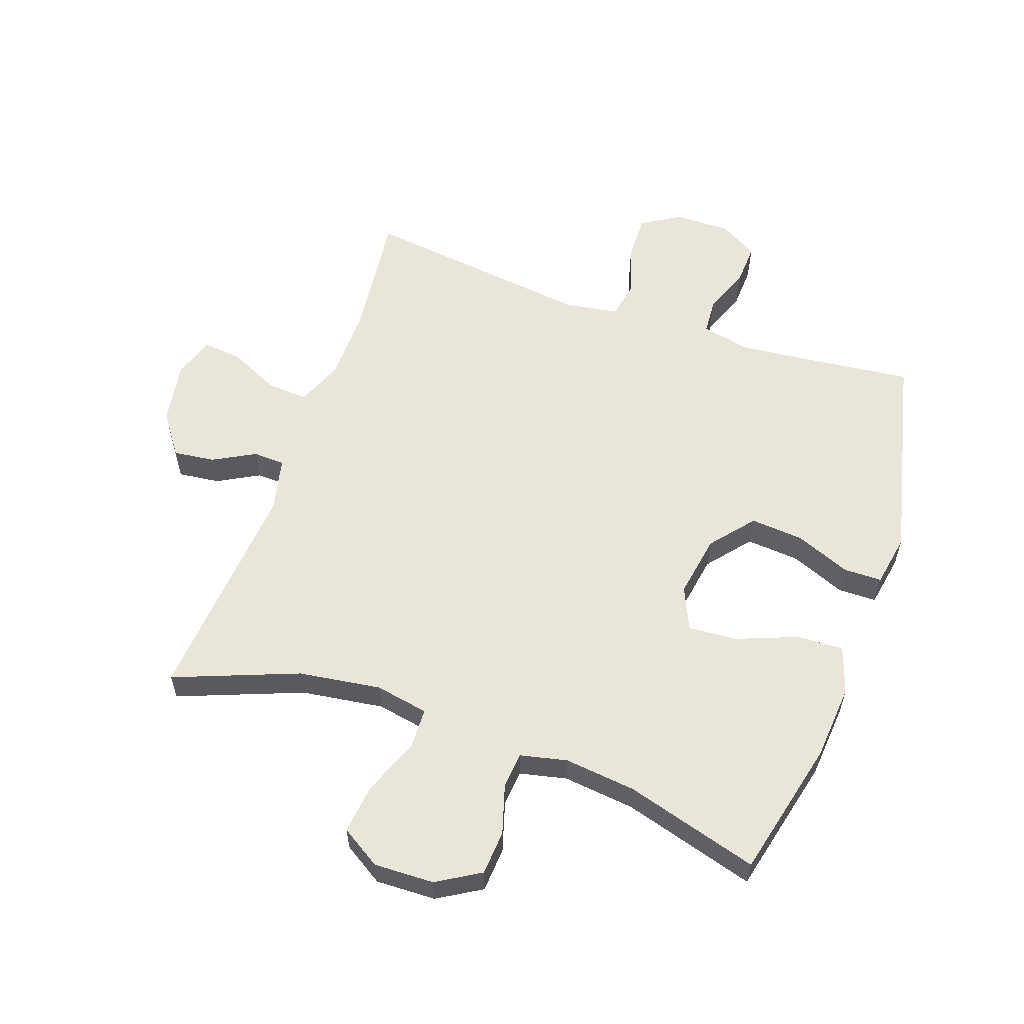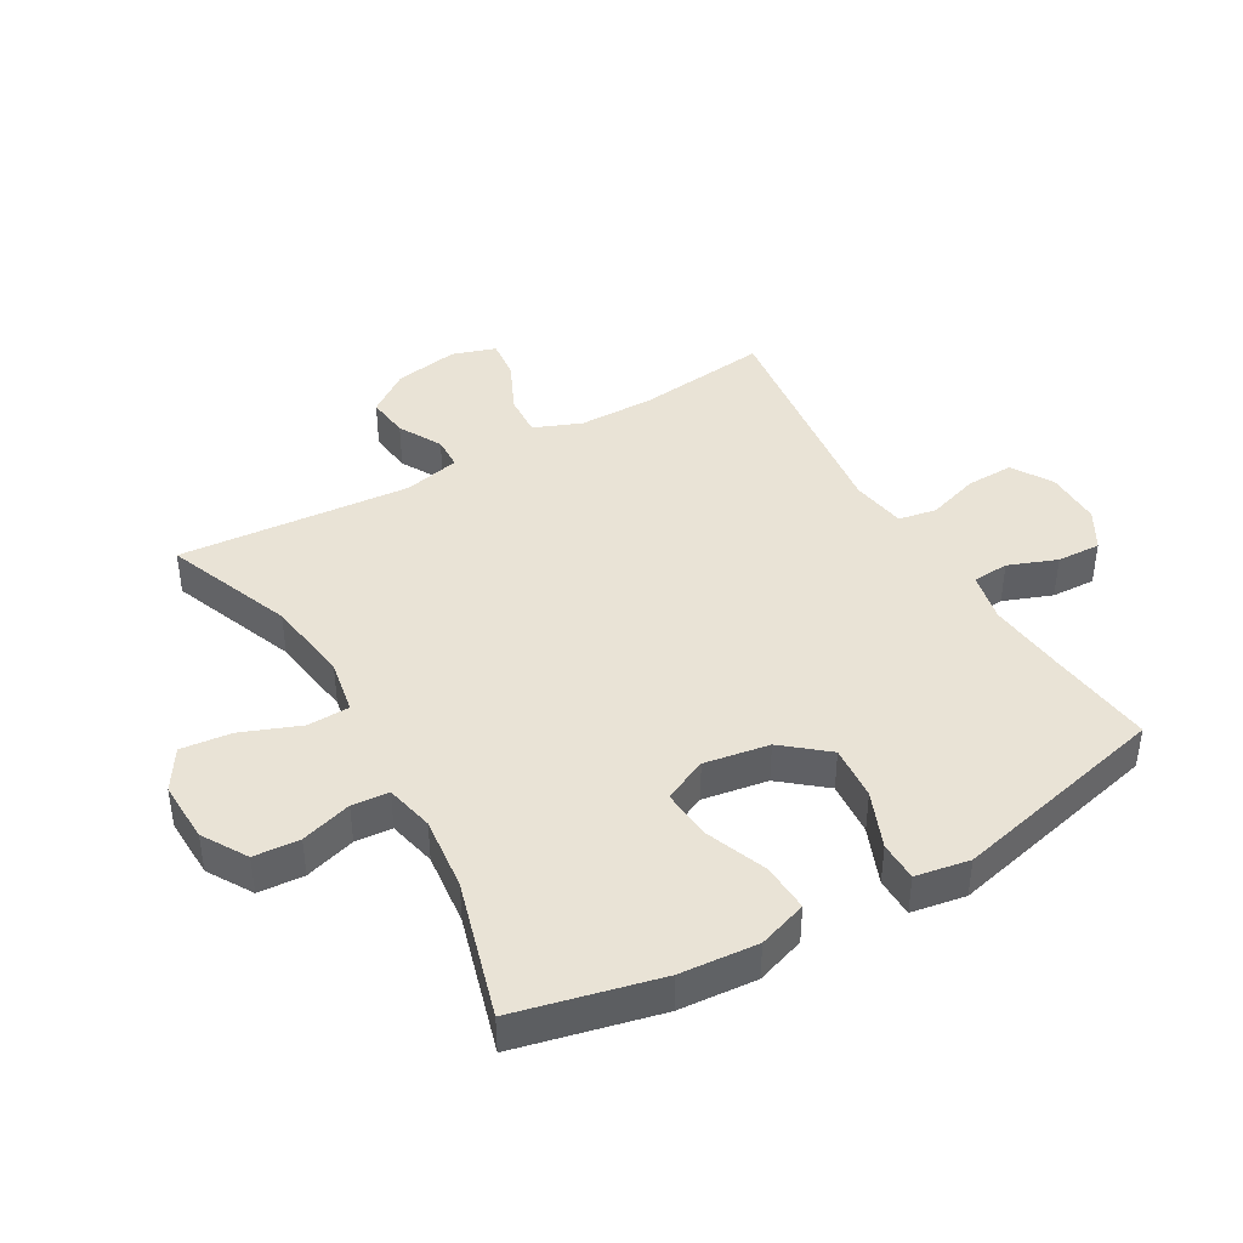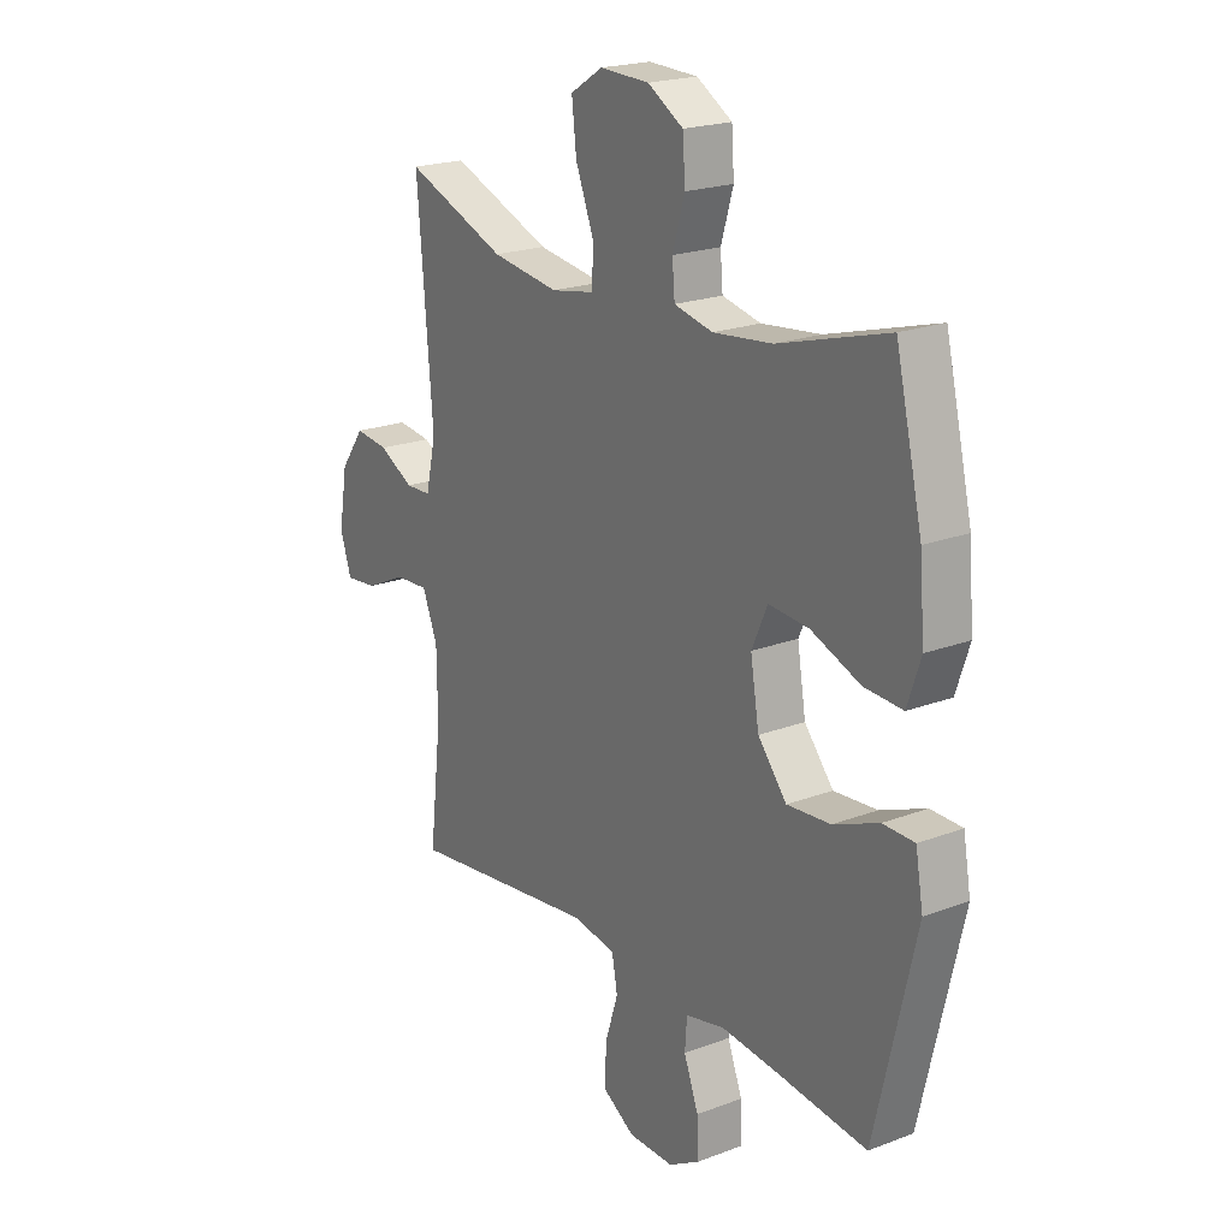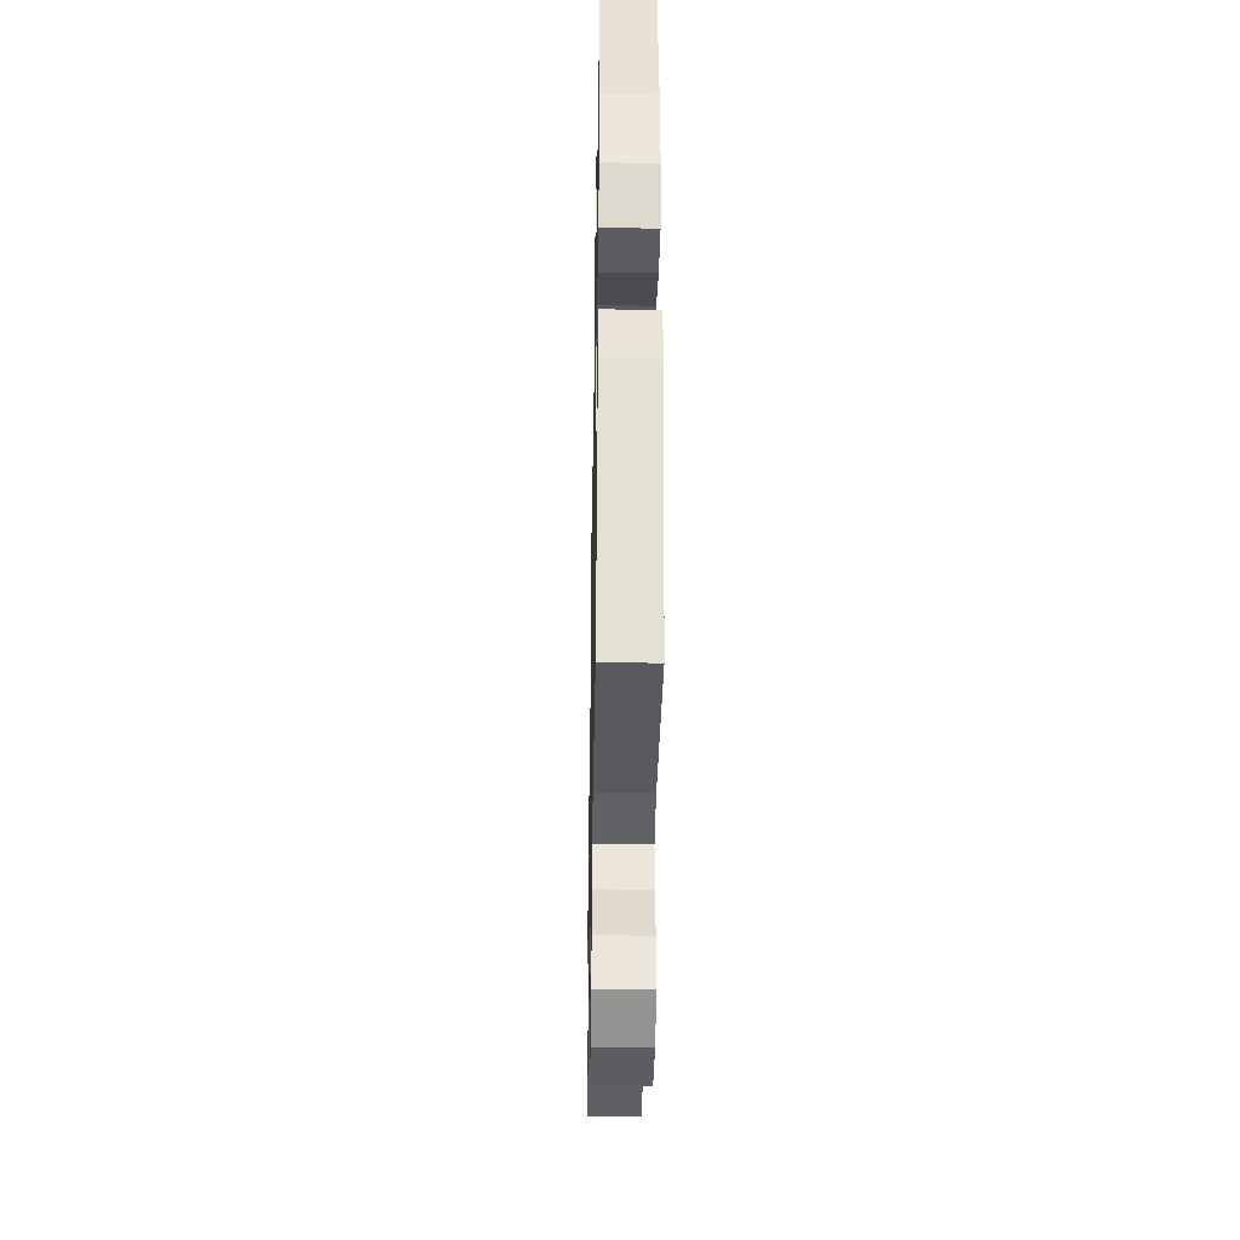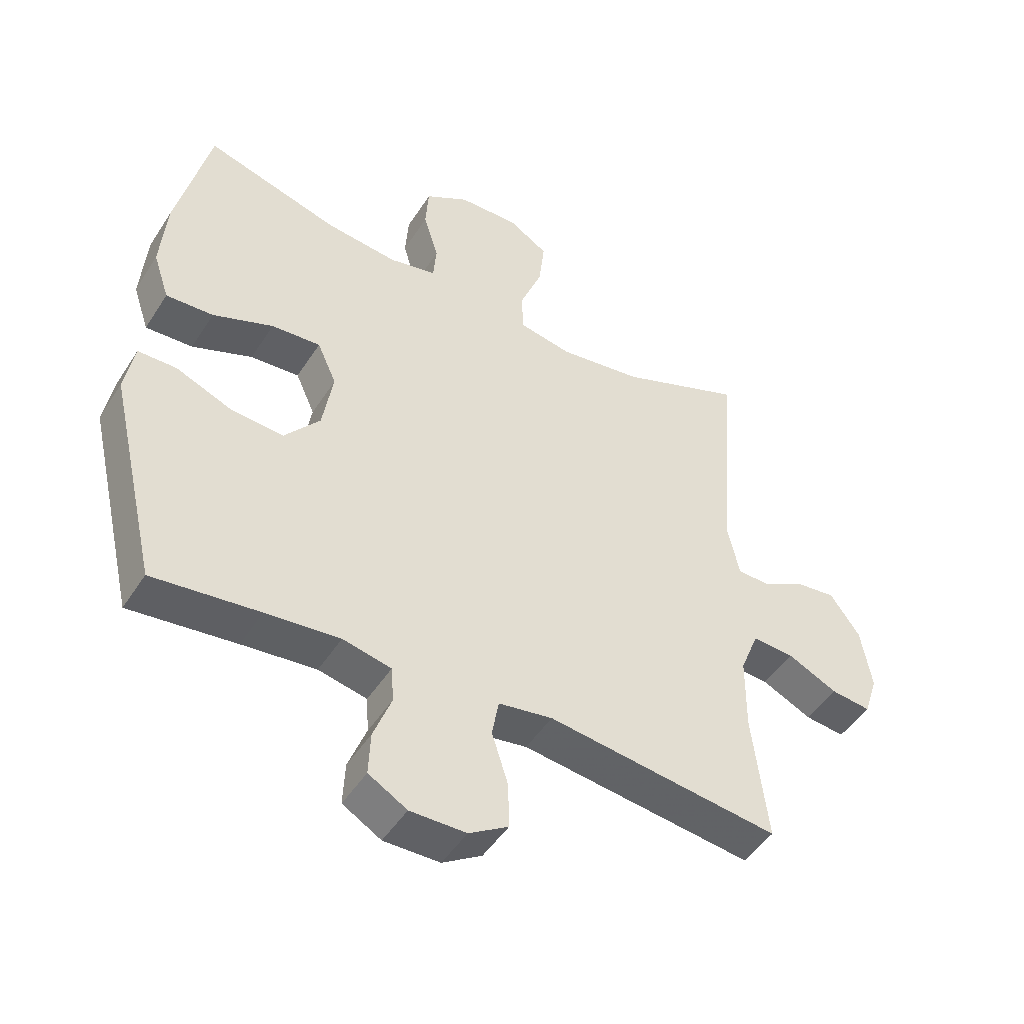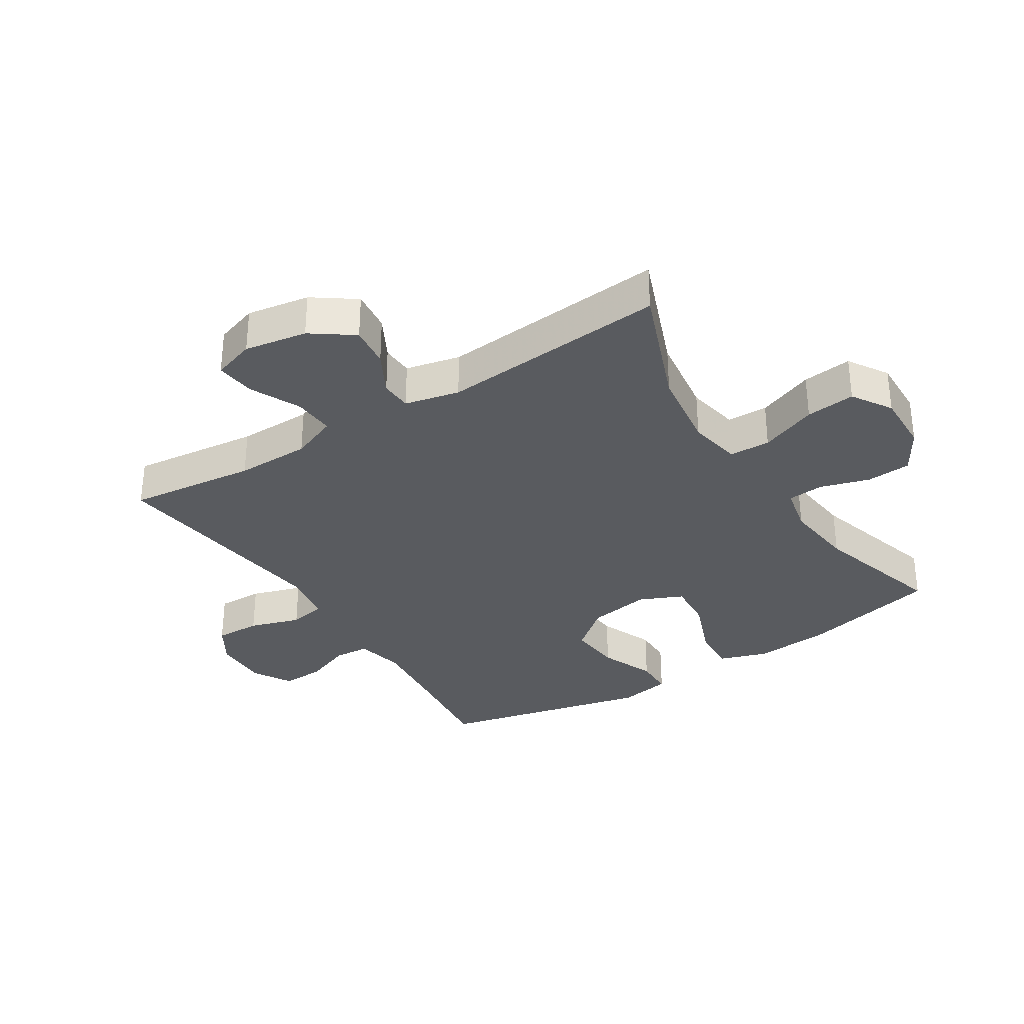
<metadata>
{"format":"obj","ext":"obj","renderer":"f3d","projection":"perspective","resolution":1024,"background":"white","views":[{"elev":58.2,"azim":19.4,"up":"+Y"},{"elev":42.1,"azim":60.0,"up":"+Y"},{"elev":20.9,"azim":55.7,"up":"+Z"},{"elev":-36.7,"azim":89.0,"up":"+Z"},{"elev":-47.8,"azim":148.8,"up":"+Z"},{"elev":-32.6,"azim":-57.5,"up":"+Y"}]}
</metadata>
<code>
v 0.5 0.07 -0.5
v 0.329 0.07 -0.48
v 0.21 0.07 -0.468
v 0.132 0.07 -0.485
v 0.128 0.07 -0.542
v 0.157 0.07 -0.618
v 0.16 0.07 -0.687
v 0.098 0.07 -0.723
v 0.008 0.07 -0.722
v -0.055 0.07 -0.683
v -0.053 0.07 -0.609
v -0.027 0.07 -0.527
v -0.038 0.07 -0.467
v -0.125 0.07 -0.453
v -0.5 0.07 -0.5
v -0.476 0.07 -0.293
v -0.477 0.07 -0.173
v -0.507 0.07 -0.098
v -0.574 0.07 -0.102
v -0.655 0.07 -0.14
v -0.719 0.07 -0.147
v -0.741 0.07 -0.079
v -0.724 0.07 0.022
v -0.676 0.07 0.089
v -0.609 0.07 0.081
v -0.541 0.07 0.044
v -0.49 0.07 0.046
v -0.47 0.07 0.134
v -0.5 0.07 0.5
v -0.3 0.07 0.422
v -0.167 0.07 0.403
v -0.081 0.07 0.419
v -0.079 0.07 0.485
v -0.115 0.07 0.577
v -0.124 0.07 0.657
v -0.06 0.07 0.697
v 0.037 0.07 0.694
v 0.107 0.07 0.652
v 0.112 0.07 0.58
v 0.088 0.07 0.5
v 0.093 0.07 0.442
v 0.169 0.07 0.425
v 0.285 0.07 0.438
v 0.5 0.07 0.5
v 0.553 0.07 0.276
v 0.563 0.07 0.154
v 0.537 0.07 0.077
v 0.461 0.07 0.081
v 0.364 0.07 0.119
v 0.285 0.07 0.125
v 0.254 0.07 0.056
v 0.271 0.07 -0.046
v 0.328 0.07 -0.115
v 0.414 0.07 -0.108
v 0.503 0.07 -0.072
v 0.565 0.07 -0.073
v 0.58 0.07 -0.158
v 0.5 0 -0.5
v 0.329 0 -0.48
v 0.21 0 -0.468
v 0.132 0 -0.485
v 0.128 0 -0.542
v 0.157 0 -0.618
v 0.16 0 -0.687
v 0.098 0 -0.723
v 0.008 0 -0.722
v -0.055 0 -0.683
v -0.053 0 -0.609
v -0.027 0 -0.527
v -0.038 0 -0.467
v -0.125 0 -0.453
v -0.5 0 -0.5
v -0.476 0 -0.293
v -0.477 0 -0.173
v -0.507 0 -0.098
v -0.574 0 -0.102
v -0.655 0 -0.14
v -0.719 0 -0.147
v -0.741 0 -0.079
v -0.724 0 0.022
v -0.676 0 0.089
v -0.609 0 0.081
v -0.541 0 0.044
v -0.49 0 0.046
v -0.47 0 0.134
v -0.5 0 0.5
v -0.3 0 0.422
v -0.167 0 0.403
v -0.081 0 0.419
v -0.079 0 0.485
v -0.115 0 0.577
v -0.124 0 0.657
v -0.06 0 0.697
v 0.037 0 0.694
v 0.107 0 0.652
v 0.112 0 0.58
v 0.088 0 0.5
v 0.093 0 0.442
v 0.169 0 0.425
v 0.285 0 0.438
v 0.5 0 0.5
v 0.553 0 0.276
v 0.563 0 0.154
v 0.537 0 0.077
v 0.461 0 0.081
v 0.364 0 0.119
v 0.285 0 0.125
v 0.254 0 0.056
v 0.271 0 -0.046
v 0.328 0 -0.115
v 0.414 0 -0.108
v 0.503 0 -0.072
v 0.565 0 -0.073
v 0.58 0 -0.158
f 57 1 2
f 56 57 2
f 55 56 2
f 54 55 2
f 53 54 2 3
f 52 53 3 4
f 51 52 4
f 47 48 49
f 46 47 49
f 45 46 49
f 44 45 49
f 43 44 49
f 42 43 49 50
f 41 42 50 51
f 38 39 40
f 37 38 40
f 36 37 40
f 35 36 40
f 34 35 40
f 33 34 40
f 32 33 40 41
f 41 51 4
f 32 41 4
f 31 32 4
f 28 29 30
f 31 4 5
f 30 31 5
f 28 30 5
f 27 28 5
f 24 25 26
f 23 24 26
f 22 23 26
f 21 22 26
f 20 21 26
f 19 20 26
f 18 19 26 27
f 14 15 16
f 13 14 16 17
f 10 11 12
f 9 10 12
f 8 9 12
f 7 8 12
f 6 7 12
f 5 6 12
f 5 12 13
f 17 18 27
f 13 17 27
f 5 13 27
f 59 58 114
f 59 114 113
f 59 113 112
f 59 112 111
f 60 59 111 110
f 61 60 110 109
f 61 109 108
f 106 105 104
f 106 104 103
f 106 103 102
f 106 102 101
f 106 101 100
f 107 106 100 99
f 108 107 99 98
f 97 96 95
f 97 95 94
f 97 94 93
f 97 93 92
f 97 92 91
f 97 91 90
f 98 97 90 89
f 61 108 98
f 61 98 89
f 61 89 88
f 87 86 85
f 62 61 88
f 62 88 87
f 62 87 85
f 62 85 84
f 83 82 81
f 83 81 80
f 83 80 79
f 83 79 78
f 83 78 77
f 83 77 76
f 84 83 76 75
f 73 72 71
f 74 73 71 70
f 69 68 67
f 69 67 66
f 69 66 65
f 69 65 64
f 69 64 63
f 69 63 62
f 70 69 62
f 84 75 74
f 84 74 70
f 84 70 62
f 1 58 59 2
f 2 59 60 3
f 3 60 61 4
f 4 61 62 5
f 5 62 63 6
f 6 63 64 7
f 7 64 65 8
f 8 65 66 9
f 9 66 67 10
f 10 67 68 11
f 11 68 69 12
f 12 69 70 13
f 13 70 71 14
f 14 71 72 15
f 15 72 73 16
f 16 73 74 17
f 17 74 75 18
f 18 75 76 19
f 19 76 77 20
f 20 77 78 21
f 21 78 79 22
f 22 79 80 23
f 23 80 81 24
f 24 81 82 25
f 25 82 83 26
f 26 83 84 27
f 27 84 85 28
f 28 85 86 29
f 29 86 87 30
f 30 87 88 31
f 31 88 89 32
f 32 89 90 33
f 33 90 91 34
f 34 91 92 35
f 35 92 93 36
f 36 93 94 37
f 37 94 95 38
f 38 95 96 39
f 39 96 97 40
f 40 97 98 41
f 41 98 99 42
f 42 99 100 43
f 43 100 101 44
f 44 101 102 45
f 45 102 103 46
f 46 103 104 47
f 47 104 105 48
f 48 105 106 49
f 49 106 107 50
f 50 107 108 51
f 51 108 109 52
f 52 109 110 53
f 53 110 111 54
f 54 111 112 55
f 55 112 113 56
f 56 113 114 57
f 57 114 58 1

</code>
